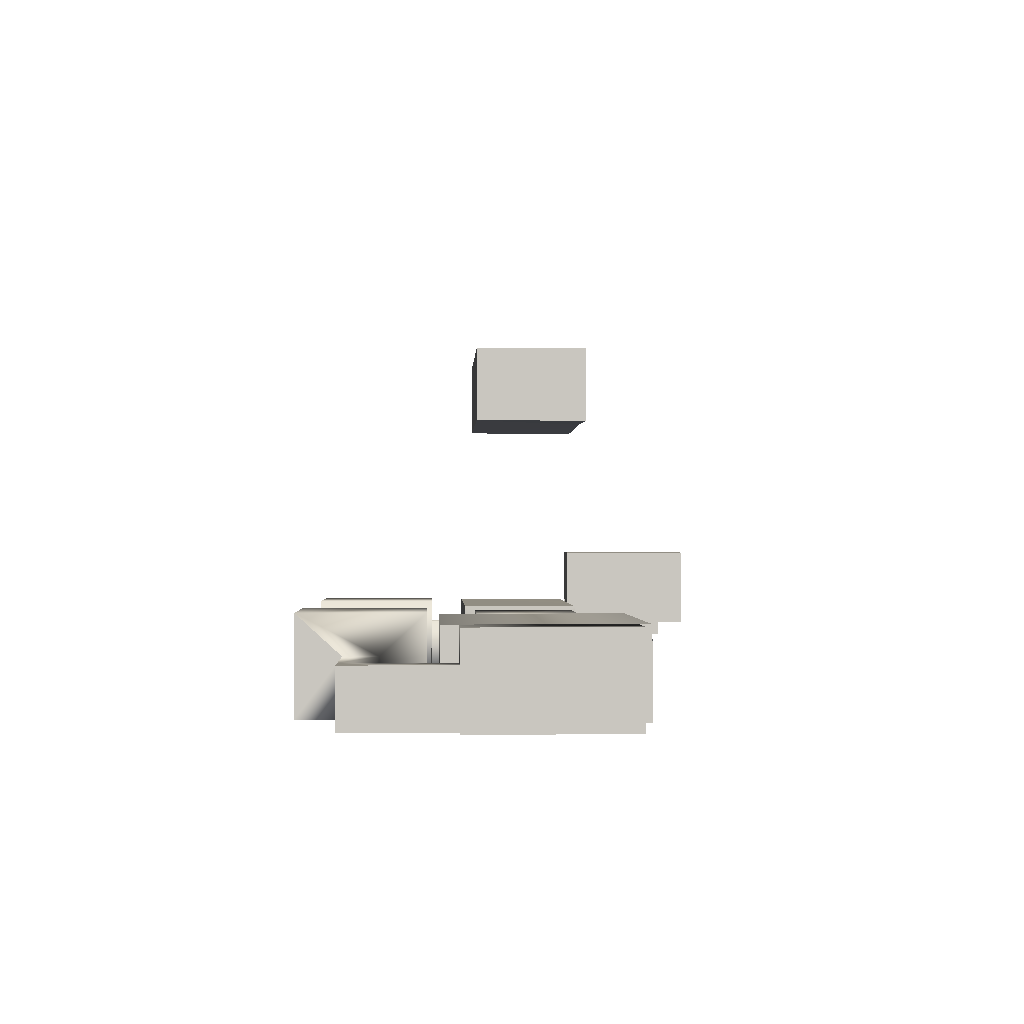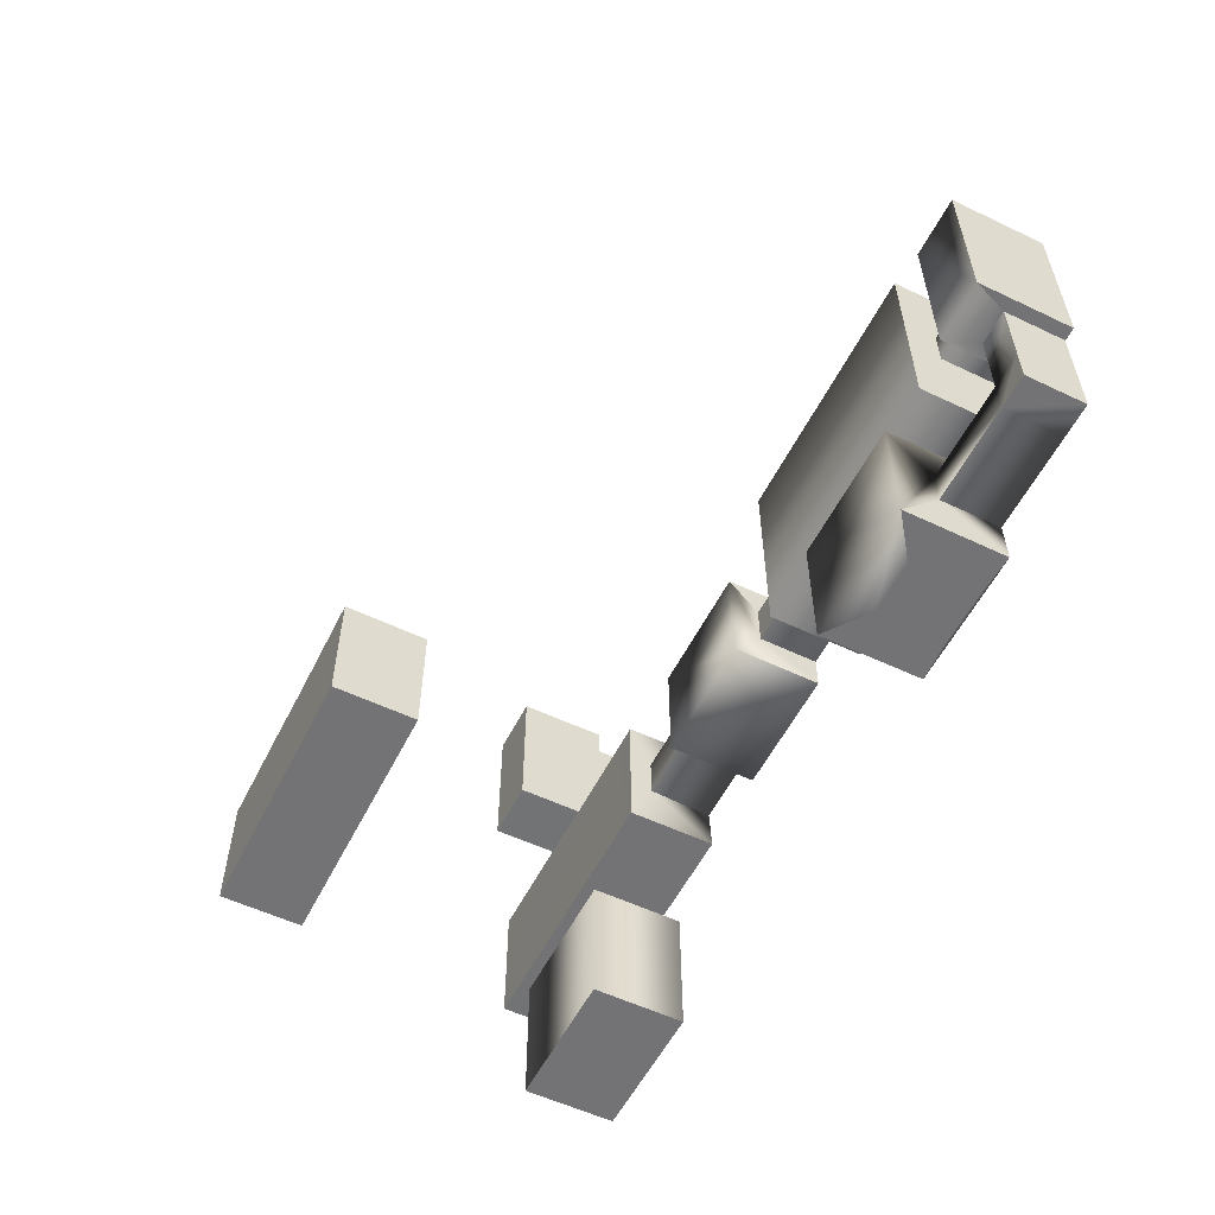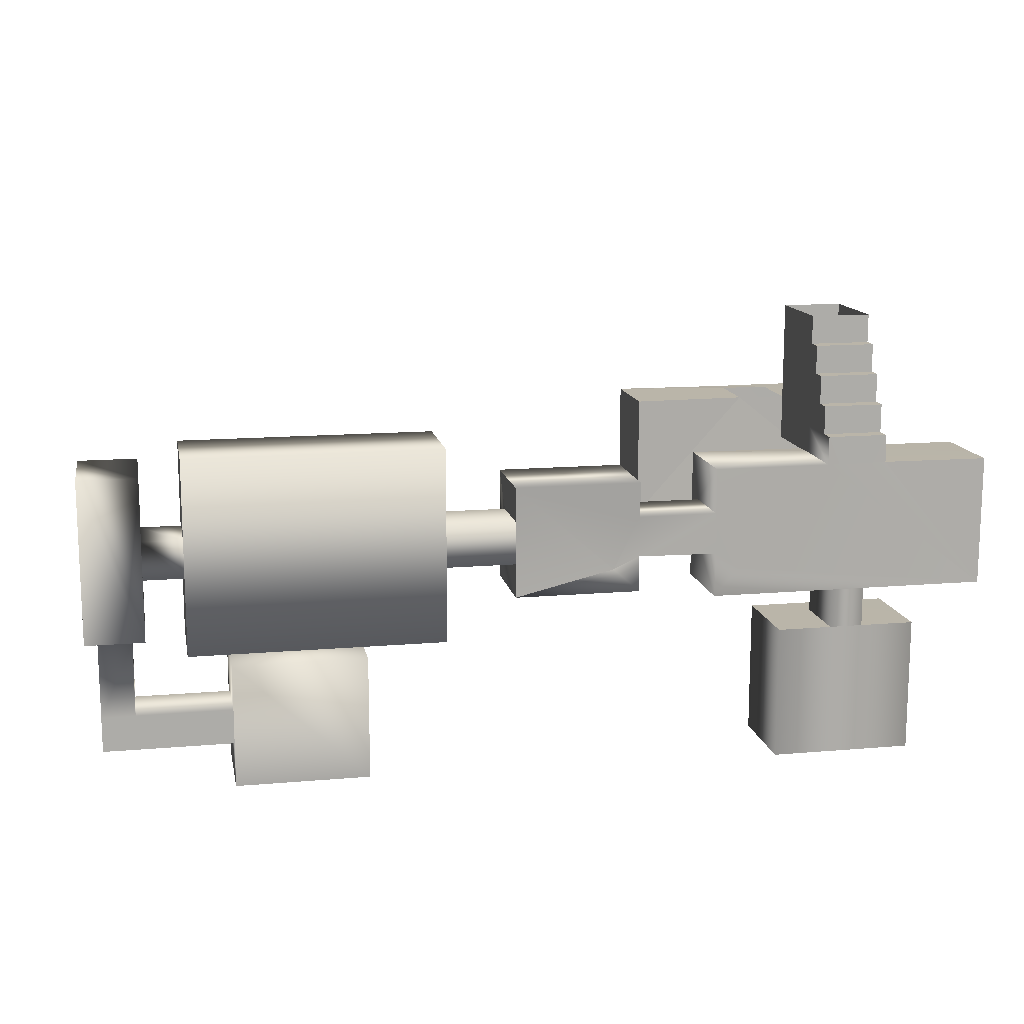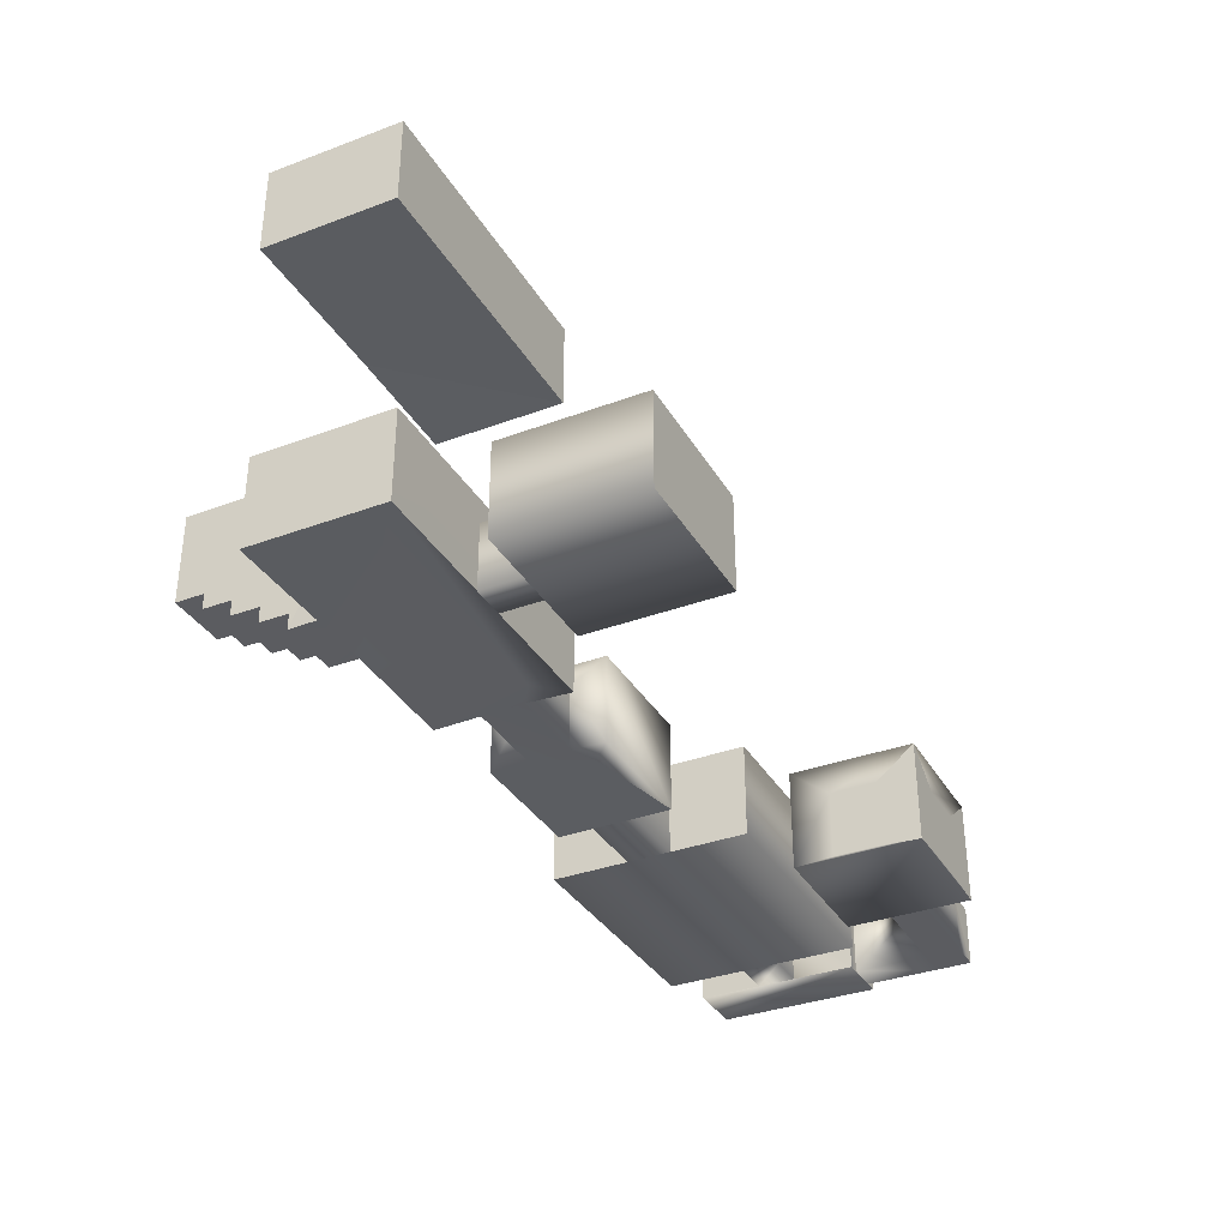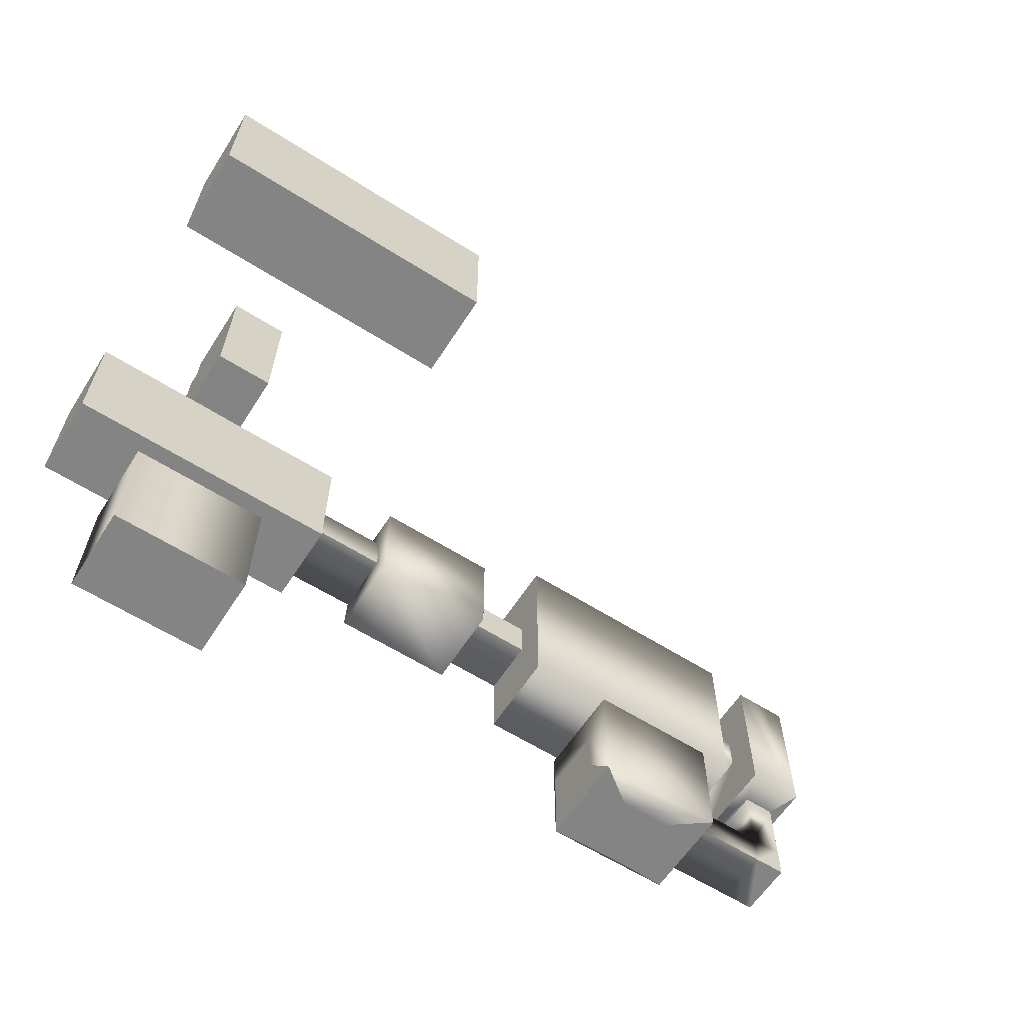
<metadata>
{"format":"obj","ext":"obj","renderer":"f3d","projection":"perspective","resolution":1024,"background":"white","views":[{"elev":-0.8,"azim":-92.4,"up":"+Y"},{"elev":-56.0,"azim":-116.5,"up":"+Z"},{"elev":13.5,"azim":-11.0,"up":"+Z"},{"elev":-34.6,"azim":116.6,"up":"+Y"},{"elev":-61.5,"azim":147.2,"up":"+Z"}]}
</metadata>
<code>
o castle_dungeon_walls.000
v -2.376 -0.01071 -18.59
v -2.376 5.669 -18.59
v -2.376 -0.01071 -16.73
v 1.544 5.669 -9.271
v 1.544 5.669 -18.59
v -1.592 -0.01072 -11.14
v -2.376 -0.01072 -9.271
v -1.592 -0.01072 -9.271
v 1.544 -0.01072 -9.271
v 1.544 5.669 -18.59
v 1.544 -0.01071 -18.59
v -0.8077 -1.011 -13
v -1.592 -1.011 -13
v -0.8077 -1.011 -11.14
v 1.544 -0.01072 -13
v 1.544 -1.011 -11.14
v 1.544 -0.01072 -11.14
v -2.376 -0.01072 -11.14
v -2.376 -1.011 -13
v -2.376 -0.01072 -13
v -1.592 -2.011 -14.86
v -2.376 -2.011 -13
v -1.592 -2.011 -13
v -2.376 -0.01072 -13
v -2.376 -2.011 -14.86
v -2.376 -0.01072 -14.86
v 1.544 -0.01072 -14.86
v 1.544 -2.011 -13
v 1.544 -0.01072 -13
v -1.592 -3.011 -16.73
v -2.376 -3.011 -14.86
v -1.592 -3.011 -14.86
v 1.544 -0.01071 -16.73
v 1.544 -3.011 -14.86
v 1.544 -0.01072 -14.86
v -2.376 -0.01072 -14.86
v -2.376 -3.011 -16.73
v -1.592 -4.011 -18.58
v -2.376 -4.011 -16.73
v -1.592 -4.011 -16.73
v -2.376 -0.01071 -16.73
v -2.385 -4 -18.58
v -2.376 -0.01071 -18.59
v 1.544 -0.01071 -18.59
v 1.544 -4.011 -16.73
v 1.544 -0.01071 -16.73
v -0.02369 -2.011 -13
v -0.8077 -2.011 -13
v -0.02369 -0.01072 -11.14
v 0.7603 -1.011 -11.14
v -0.02369 -1.011 -11.14
v -0.8077 -2.011 -14.86
v -0.8077 -3.011 -16.73
v -2.376 5.669 -9.271
v -0.02369 -0.01072 -9.271
v 0.7603 -0.01072 -9.271
v 1.544 -0.01072 -9.271
v 0.7603 -0.01072 -11.14
v -0.8077 -0.01072 -11.14
v -0.8077 -0.01072 -9.271
v 1.544 5.669 -9.271
v -0.02369 -1.011 -13
v 1.544 -1.011 -13
v -2.376 -1.011 -11.14
v -1.592 -1.011 -11.14
v 0.7603 -2.011 -13
v -0.02369 -2.011 -14.86
v 0.7603 -2.011 -14.86
v 1.544 -2.011 -14.86
v -0.02369 -3.011 -14.86
v 0.7603 -3.011 -14.86
v -0.02369 -3.011 -16.73
v 0.7603 -3.011 -16.73
v 1.544 -3.011 -16.73
v -0.8077 -3.011 -14.86
v -0.02369 -4.011 -16.73
v 0.7603 -4.011 -16.73
v -0.02369 -4.011 -18.57
v 0.7603 -4.011 -18.56
v 1.591 -4.02 -18.55
v -0.8077 -4.011 -18.59
v -0.8077 -4.011 -16.73
v 1.563 -1.011 -13
v -50.83 1.799 -28.1
v -50.83 1.799 -17.57
v -50.83 -4.246 -28.1
v -50.83 -4.246 -17.57
v -50 -0.3795 -28.1
v -50 -4.212 -28.1
v -50 -0.3795 -32.9
v -50 -0.3795 -28.1
v -47.88 -4.212 -35.16
v -41.75 -0.3795 -35.16
v -47.88 -0.3795 -35.16
v -50 -4.212 -32.9
v -50 -0.3795 -35.16
v -50 -4.212 -35.16
v -41.75 -4.212 -38.08
v -41.75 2.289 -38.08
v -33.07 -4.212 -38.08
v -33.07 0.245 -35.53
v -33.07 2.289 -38.08
v -39.09 0.2972 -38.08
v -35.73 0.2972 -38.08
v -35.73 -4.067 -38.08
v 3.948 -4.133 -38.58
v 3.948 1.796 -38.58
v -5.431 1.796 -38.58
v -0.7413 -4.133 -38.58
v -39.09 -4.067 -38.08
v -33.07 -4.065 -32.53
v -33.07 -4.065 -35.53
v -33.07 0.245 -32.53
v -50 -4.212 -28.1
v -41.75 -4.212 -35.16
v -5.431 -4.133 -38.58
v 1.544 -0.01072 -9.271
v 1.544 5.669 -9.271
v 1.544 -0.01071 -18.59
v 1.544 5.669 -18.59
v 1.544 -0.01071 -16.73
v 1.544 -0.01071 -18.59
v -2.376 -0.01071 -16.73
v -2.376 5.669 -18.59
v 1.544 5.669 -18.59
v -2.36 1.506 -18.56
v 1.56 1.506 -18.56
v -15.16 -4.072 -24.17
v -16.88 -4.072 -24.96
v -15.16 -4.072 -21.53
v -10.02 -4.072 -21.52
v -9.919 -4.072 -24.24
v -23.41 -4.246 -26.47
v -23.41 -4.246 -19.2
v 8.539 -4.133 -27.12
v -8.374 -4.104 -25.28
v -10.02 -4.133 -27.12
v -15.16 -4.246 -26.47
v -10.02 -4.133 -18.56
v -15.16 -4.246 -19.2
v -10.02 0.08912 -21.52
v -10.02 1.547 -18.56
v 8.539 -4.133 -18.56
v 8.539 1.547 -27.12
v 1.561 0.293 -18.55
v 1.557 1.547 -18.56
v 8.539 1.547 -18.56
v -2.389 1.531 -18.59
v -10.02 1.547 -27.12
v -2.385 0.2982 -18.53
v -10.02 0.08912 -24.16
v -10.02 -4.133 -27.12
v -1.84 0.07198 -27.12
v -10.02 1.547 -27.12
v 0.3577 0.07198 -27.12
v 8.539 1.547 -27.12
v 8.539 -4.133 -27.12
v 0.3577 -4.133 -27.12
v -15.16 0.08912 -21.52
v -10.02 0.08912 -21.52
v -15.16 0.08912 -24.16
v -10.02 0.08912 -24.16
v -15.16 0.08912 -21.52
v -15.16 1.42 -19.2
v -15.16 0.08912 -24.16
v -15.16 1.42 -26.47
v -23.41 1.42 -26.47
v -23.41 1.42 -19.2
v -23.41 -0.4456 -24.23
v -27.92 -0.4456 -21.44
v -23.41 -0.4456 -21.44
v -23.41 -4.246 -21.44
v -23.41 -4.246 -24.23
v -27.92 -4.246 -21.44
v -27.92 -4.246 -24.23
v -27.92 -0.4456 -24.23
v -27.92 -4.246 -29.2
v -27.92 1.679 -16.47
v -27.92 1.679 -29.2
v -27.92 -4.246 -16.47
v -44.49 1.679 -16.47
v -44.49 -4.246 -16.47
v -44.49 -4.246 -29.2
v -44.49 1.679 -29.2
v -10.02 0.08912 -24.16
v -23.41 -0.4456 -21.44
v -23.41 1.42 -19.2
v -23.41 -4.246 -19.2
v -1.84 -4.133 -27.12
v -15.16 0.08912 -24.16
v -23.41 -4.246 -21.44
v -23.41 -0.4456 -21.44
v -27.92 -0.4456 -24.23
v -23.41 -0.4456 -24.23
v -27.92 -0.4456 -21.44
v -44.49 -4.246 -24.08
v -44.49 -4.246 -21.6
v -44.49 -0.4011 -24.08
v -44.49 -0.4011 -21.6
v -47.05 -4.246 -24.08
v -47.05 -0.4011 -24.08
v -47.05 -0.4011 -21.6
v -47.05 -4.246 -21.6
v -47.05 -4.246 -17.57
v -47.05 1.799 -17.57
v -47.05 -4.246 -28.1
v -47.05 1.799 -28.1
v -47.88 -0.3795 -28.1
v -47.88 -4.212 -28.1
v -47.88 -0.3795 -28.1
v -47.88 -4.212 -28.1
v -47.88 -0.3795 -32.9
v -47.88 -4.212 -32.9
v -41.75 -0.3795 -32.9
v -41.75 -4.212 -32.9
v -41.75 2.289 -29.98
v -41.75 -4.212 -29.98
v -33.07 2.289 -29.98
v -33.07 -4.212 -29.98
v -1.84 0.07198 -29.72
v 0.3577 0.07198 -29.72
v 0.3577 -4.133 -29.72
v 3.948 -4.133 -29.72
v 3.948 1.796 -29.72
v -1.84 -4.133 -29.72
v -0.7413 -4.133 -29.72
v -5.431 -4.133 -29.72
v -5.431 1.796 -29.72
v -5.431 -4.133 -34.15
v -0.7413 -4.133 -34.15
v 3.948 -4.133 -34.15
v -10.02 16.03 -26.21
v -10.02 21.71 -17.65
v -10.02 16.03 -17.65
v 8.539 16.03 -26.21
v -10.02 21.71 -26.21
v 8.539 16.03 -17.65
v 8.539 21.71 -26.21
v 1.216 20.45 -17.63
v 1.239 21.71 -17.65
v 8.539 21.71 -17.65
v 1.238 16.13 -17.64
v -2.074 21.69 -17.68
v -2.115 20.46 -17.62
v -2.138 16.17 -17.62
f 1 2 3
f 4 2 5
f 6 7 8
f 9 10 11
f 12 13 14
f 15 16 17
f 18 19 20
f 21 22 23
f 24 25 26
f 27 28 29
f 30 31 32
f 33 34 35
f 36 37 3
f 38 39 40
f 41 42 43
f 44 45 46
f 47 48 19
f 49 50 51
f 21 52 32
f 30 53 40
f 54 7 18
f 20 36 54
f 36 3 2
f 54 36 2
f 54 18 20
f 4 54 2
f 55 56 49
f 56 57 58
f 49 56 58
f 57 17 58
f 49 59 55
f 59 6 60
f 55 59 60
f 8 60 6
f 6 18 7
f 9 61 10
f 51 50 62
f 50 16 63
f 50 63 62
f 64 65 19
f 65 14 13
f 19 65 13
f 14 51 62
f 62 12 14
f 15 63 16
f 18 64 19
f 47 66 67
f 66 28 68
f 67 66 68
f 28 69 68
f 67 52 47
f 52 21 48
f 47 52 48
f 23 48 21
f 21 25 22
f 24 22 25
f 27 69 28
f 70 71 72
f 71 34 73
f 72 71 73
f 34 74 73
f 72 53 70
f 53 30 75
f 70 53 75
f 32 75 30
f 30 37 31
f 33 74 34
f 36 31 37
f 76 77 78
f 77 45 79
f 78 77 79
f 45 80 79
f 78 81 76
f 81 38 82
f 76 81 82
f 40 82 38
f 38 42 39
f 41 39 42
f 44 80 45
f 28 66 83
f 66 47 83
f 48 23 19
f 23 22 19
f 83 47 19
f 18 6 64
f 6 59 65
f 64 6 65
f 49 58 50
f 58 17 16
f 58 16 50
f 59 49 14
f 65 59 14
f 51 14 49
f 69 34 71
f 70 75 67
f 75 32 52
f 70 67 68
f 69 71 68
f 71 70 68
f 52 67 75
f 32 31 25
f 25 21 32
f 74 45 77
f 76 82 72
f 82 40 53
f 76 72 73
f 74 77 73
f 77 76 73
f 53 72 82
f 40 39 37
f 37 30 40
f 84 85 86
f 85 87 86
f 86 88 84
f 89 90 91
f 92 93 94
f 95 96 90
f 97 94 96
f 97 92 94
f 93 98 99
f 100 101 102
f 98 103 99
f 100 104 105
f 106 107 108
f 108 109 106
f 105 104 103
f 105 103 110
f 111 101 112
f 111 113 101
f 86 114 88
f 89 95 90
f 92 115 93
f 95 97 96
f 93 115 98
f 100 112 101
f 98 110 103
f 100 102 104
f 108 116 109
f 57 117 118
f 119 11 9
f 33 119 17
f 4 118 120
f 5 120 119
f 33 121 122
f 121 46 44
f 118 61 10
f 120 10 11
f 117 9 61
f 36 26 24
f 15 29 27
f 12 83 19
f 57 118 4
f 119 9 117
f 33 15 35
f 17 117 57
f 33 17 15
f 17 119 117
f 4 120 5
f 1 123 3
f 121 44 122
f 118 10 120
f 120 11 119
f 117 61 118
f 63 62 83
f 36 24 20
f 15 27 35
f 63 12 62
f 12 19 13
f 83 12 63
f 88 89 91
f 88 114 89
f 5 124 125
f 125 126 127
f 5 2 124
f 125 124 126
f 128 129 130
f 128 131 132
f 133 134 129
f 128 130 131
f 130 129 134
f 183 198 196
f 181 198 184
f 182 199 181
f 183 184 198
f 181 199 198
f 182 197 199
f 135 136 42
f 137 132 136
f 138 129 128
f 133 129 138
f 132 139 136
f 130 134 140
f 135 137 136
f 139 42 136
f 139 141 142
f 143 144 135
f 145 146 147
f 80 143 135
f 148 142 149
f 142 148 150
f 142 151 149
f 143 147 144
f 147 143 145
f 143 80 145
f 135 42 80
f 149 144 148
f 144 147 146
f 148 144 146
f 150 42 139
f 139 142 150
f 152 153 154
f 154 155 156
f 157 155 158
f 152 158 157
f 137 157 135
f 144 154 149
f 149 152 137
f 135 156 144
f 137 151 132
f 159 160 131
f 160 161 162
f 163 140 164
f 165 138 128
f 163 166 165
f 166 133 138
f 164 167 166
f 168 164 140
f 169 167 168
f 133 167 169
f 170 171 172
f 173 174 172
f 175 173 169
f 176 177 175
f 176 178 179
f 170 180 178
f 181 178 180
f 177 182 180
f 179 183 177
f 178 184 179
f 185 128 132
f 186 187 188
f 139 131 141
f 142 141 151
f 137 149 151
f 152 189 153
f 154 153 155
f 157 156 155
f 152 189 158
f 137 152 157
f 144 156 154
f 149 154 152
f 135 157 156
f 159 131 130
f 160 159 161
f 163 130 140
f 165 166 138
f 163 164 166
f 166 167 133
f 164 168 167
f 168 140 134
f 169 168 171
f 133 169 173
f 170 172 174
f 173 175 174
f 175 169 176
f 176 179 177
f 176 170 178
f 170 174 180
f 181 180 182
f 177 183 182
f 179 184 183
f 178 181 184
f 185 190 128
f 186 188 191
f 192 193 194
f 192 195 193
f 182 196 197
f 198 200 196
f 199 201 198
f 197 202 199
f 196 203 197
f 202 204 205
f 203 206 204
f 201 206 200
f 201 205 207
f 206 208 209
f 205 84 207
f 204 85 205
f 206 87 204
f 208 91 210
f 206 114 86
f 207 88 208
f 211 95 89
f 209 210 211
f 114 211 89
f 91 212 210
f 211 212 213
f 90 94 212
f 213 97 95
f 94 214 212
f 212 215 213
f 213 115 92
f 214 99 216
f 214 217 215
f 115 217 98
f 217 100 98
f 99 104 102
f 99 218 216
f 216 219 217
f 102 113 218
f 219 113 111
f 219 112 100
f 189 220 153
f 100 110 98
f 153 221 155
f 158 221 222
f 222 189 158
f 221 223 222
f 220 224 221
f 222 225 226
f 220 227 228
f 109 229 230
f 229 116 108
f 107 106 231
f 228 107 224
f 230 227 226
f 231 226 223
f 106 230 231
f 182 183 196
f 198 201 200
f 199 202 201
f 197 203 202
f 196 200 203
f 202 203 204
f 203 200 206
f 201 207 206
f 201 202 205
f 206 207 208
f 205 85 84
f 204 87 85
f 206 86 87
f 208 88 91
f 206 209 114
f 207 84 88
f 211 213 95
f 209 208 210
f 114 209 211
f 91 90 212
f 211 210 212
f 90 96 94
f 213 92 97
f 94 93 214
f 212 214 215
f 213 215 115
f 214 93 99
f 214 216 217
f 115 215 217
f 217 219 100
f 99 103 104
f 99 102 218
f 216 218 219
f 102 101 113
f 219 218 113
f 219 111 112
f 189 225 220
f 100 105 110
f 153 220 221
f 158 155 221
f 222 225 189
f 221 224 223
f 220 228 224
f 225 227 226
f 226 223 222
f 220 225 227
f 109 116 229
f 108 228 229
f 228 227 229
f 231 223 224
f 224 107 231
f 228 108 107
f 230 229 227
f 231 230 226
f 106 109 230
f 232 233 234
f 235 236 232
f 237 238 235
f 239 240 241
f 242 237 235
f 243 233 236
f 233 243 244
f 243 239 244
f 232 236 233
f 235 238 236
f 237 241 238
f 241 237 239
f 237 242 239
f 235 232 245
f 232 234 245
f 235 245 242
f 236 238 243
f 238 241 240
f 243 238 240
f 244 245 234
f 234 233 244
f 243 240 239
f 132 162 151
f 151 160 141
f 128 165 161
f 161 163 159
f 134 173 133
f 174 177 175
f 141 160 131
f 151 162 160
f 161 165 163
f 159 163 130
f 134 172 173
f 174 180 177
f 131 139 132
l 41 123

</code>
